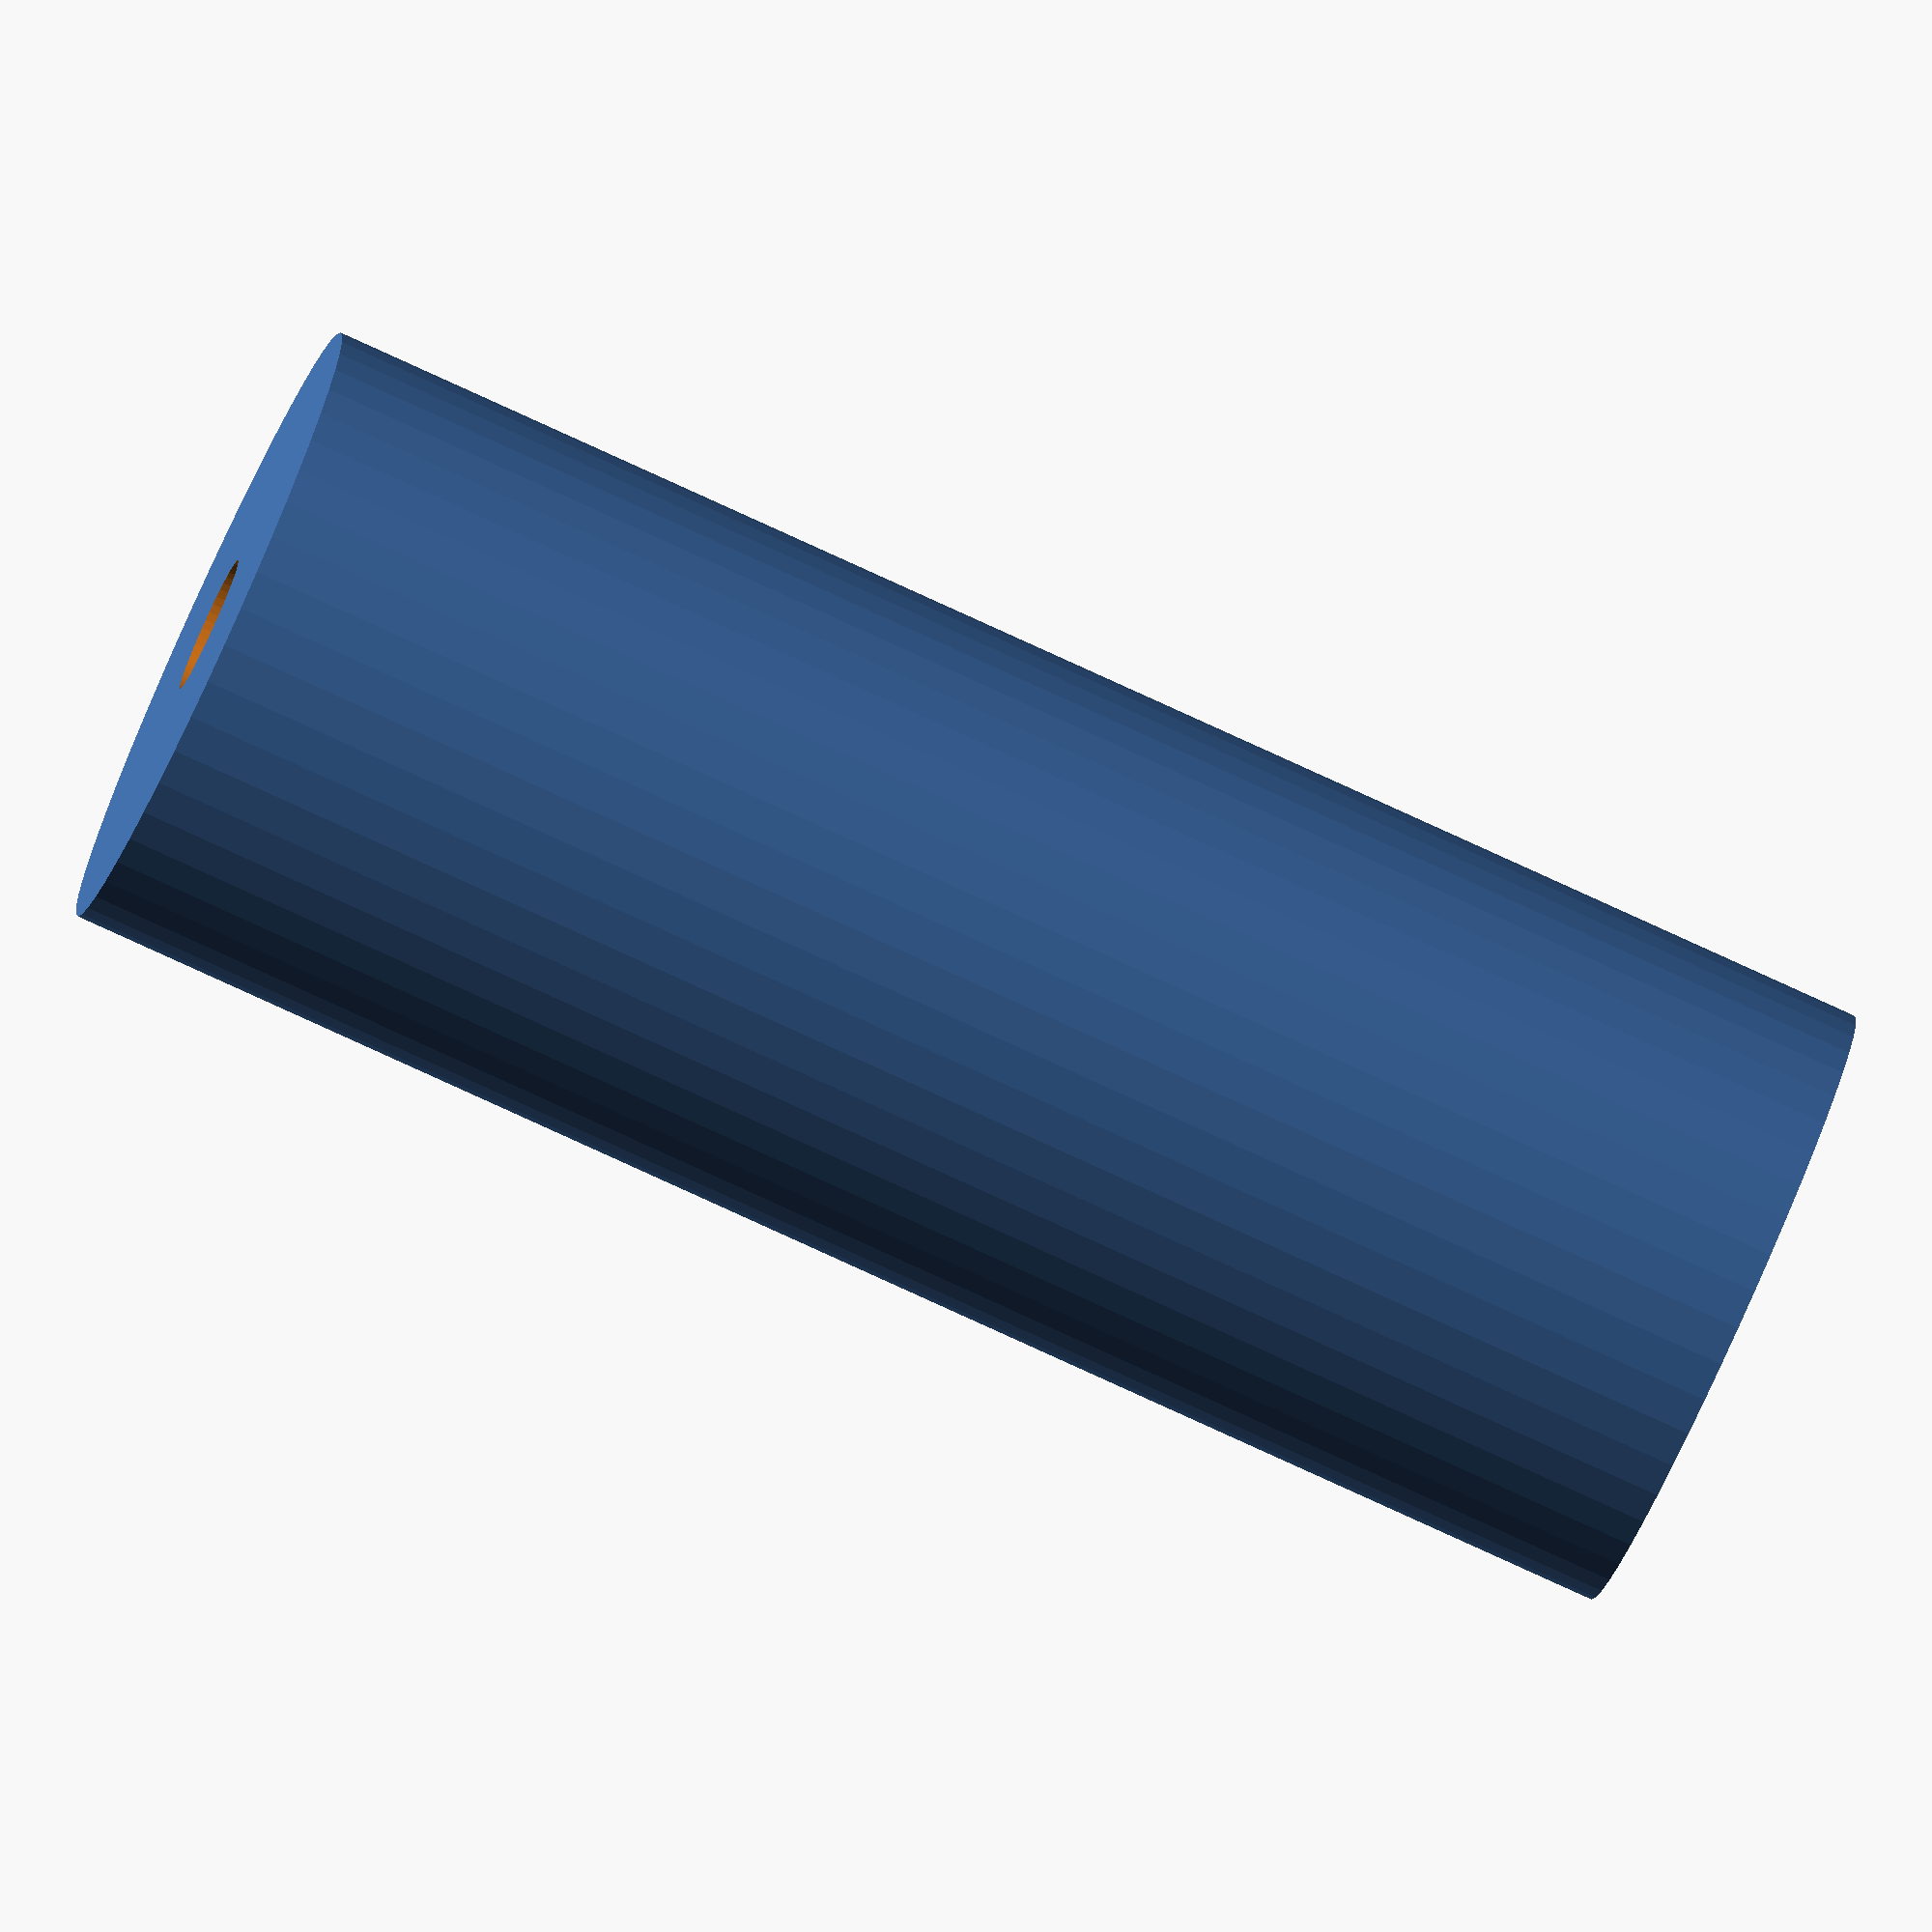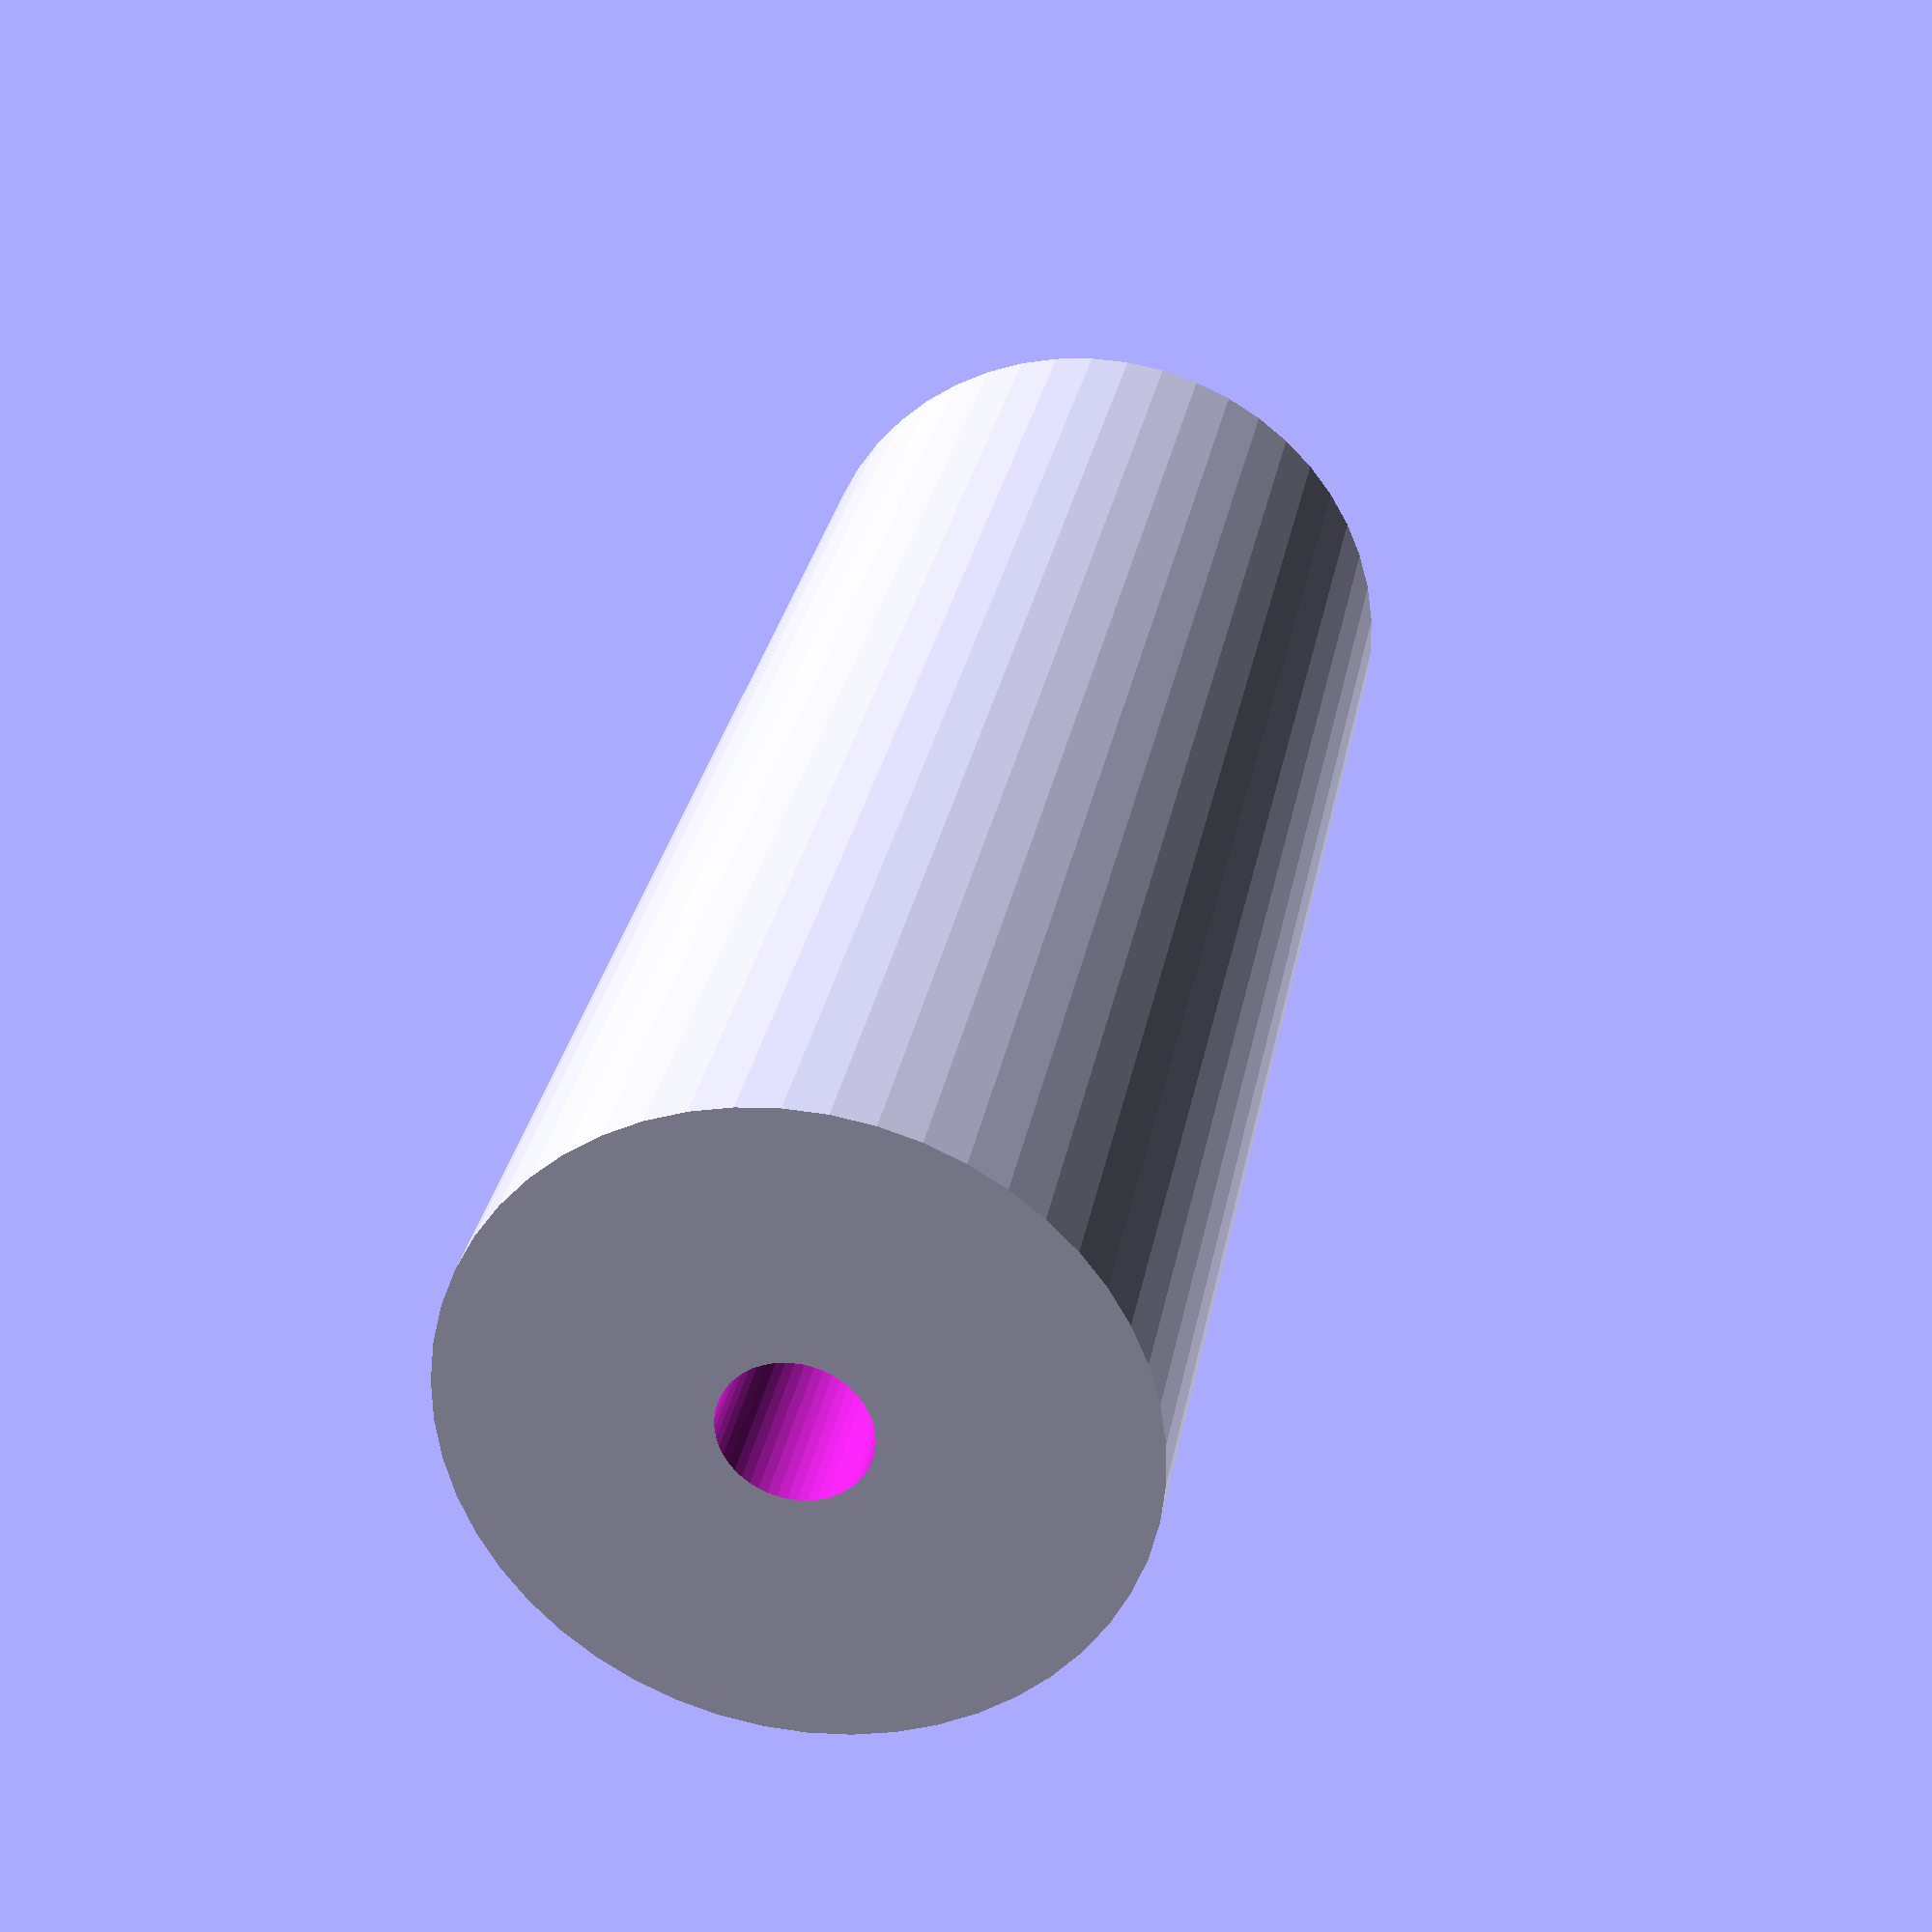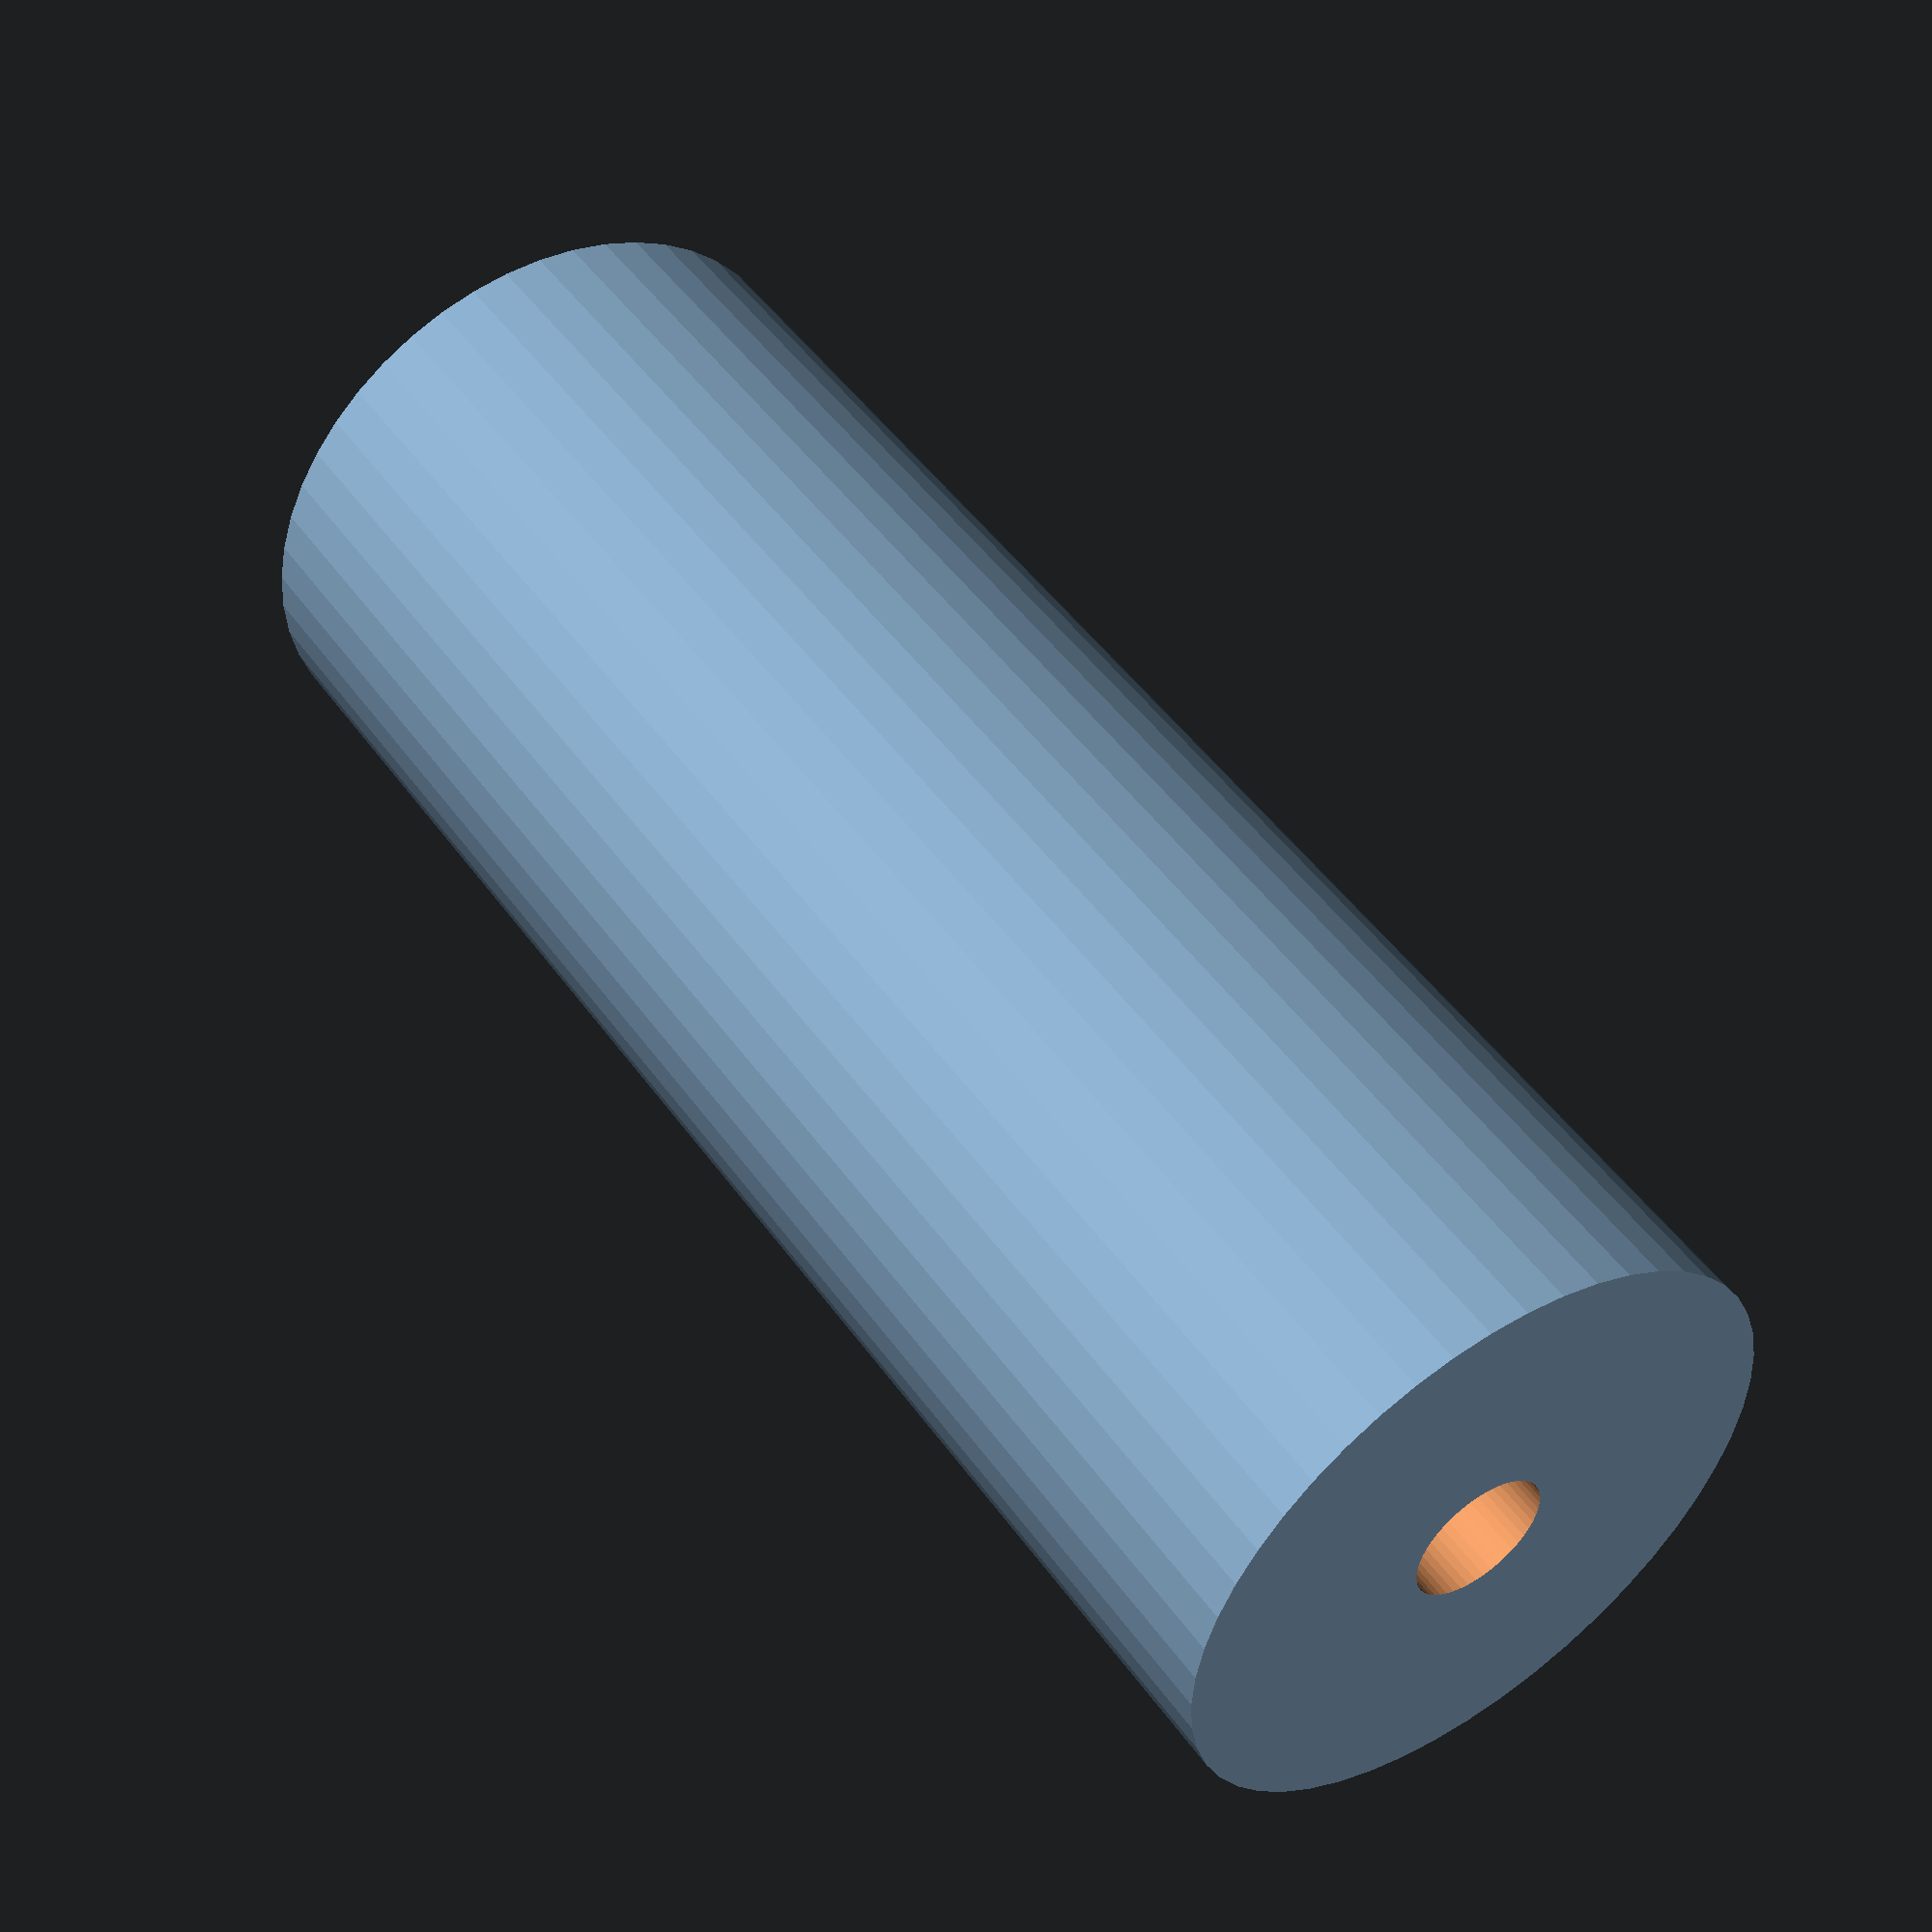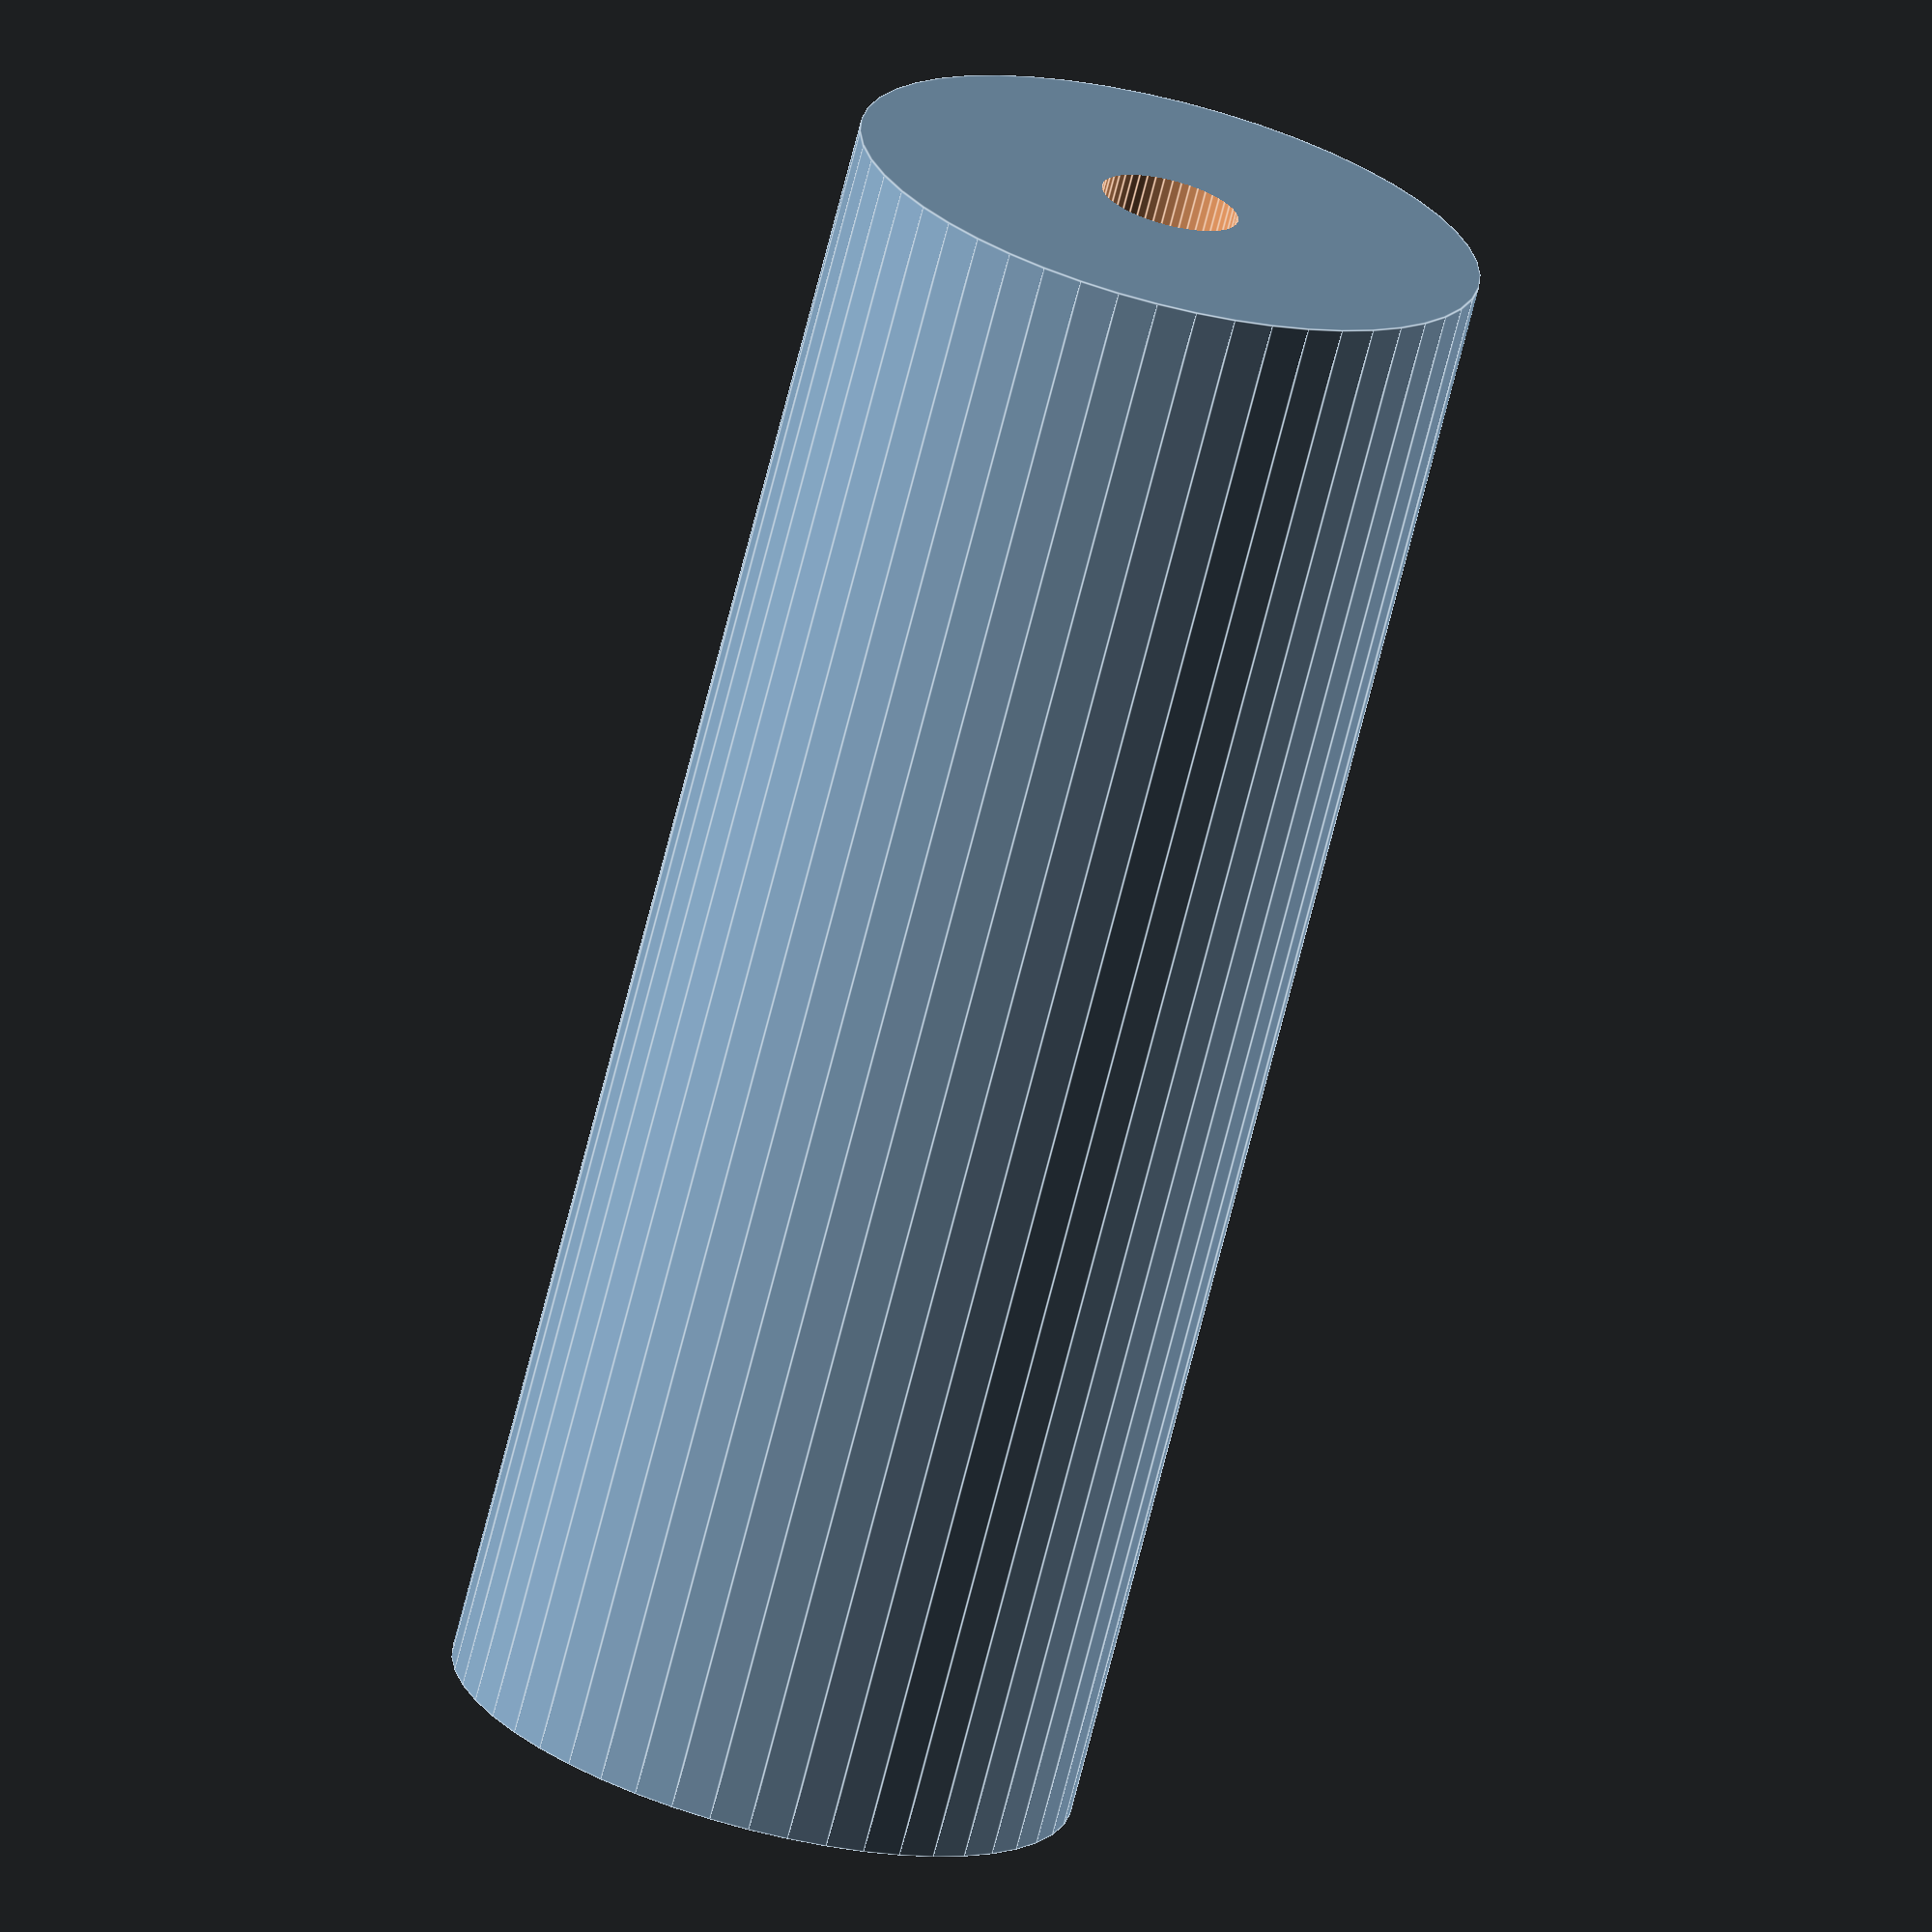
<openscad>
$fn = 50;


difference() {
	union() {
		translate(v = [0, 0, -32.5000000000]) {
			cylinder(h = 65, r = 12.5000000000);
		}
	}
	union() {
		translate(v = [0, 0, -100.0000000000]) {
			cylinder(h = 200, r = 2.7500000000);
		}
	}
}
</openscad>
<views>
elev=80.3 azim=69.0 roll=65.4 proj=o view=solid
elev=331.0 azim=81.8 roll=10.1 proj=p view=solid
elev=311.4 azim=309.9 roll=326.1 proj=p view=wireframe
elev=251.0 azim=260.4 roll=14.2 proj=o view=edges
</views>
